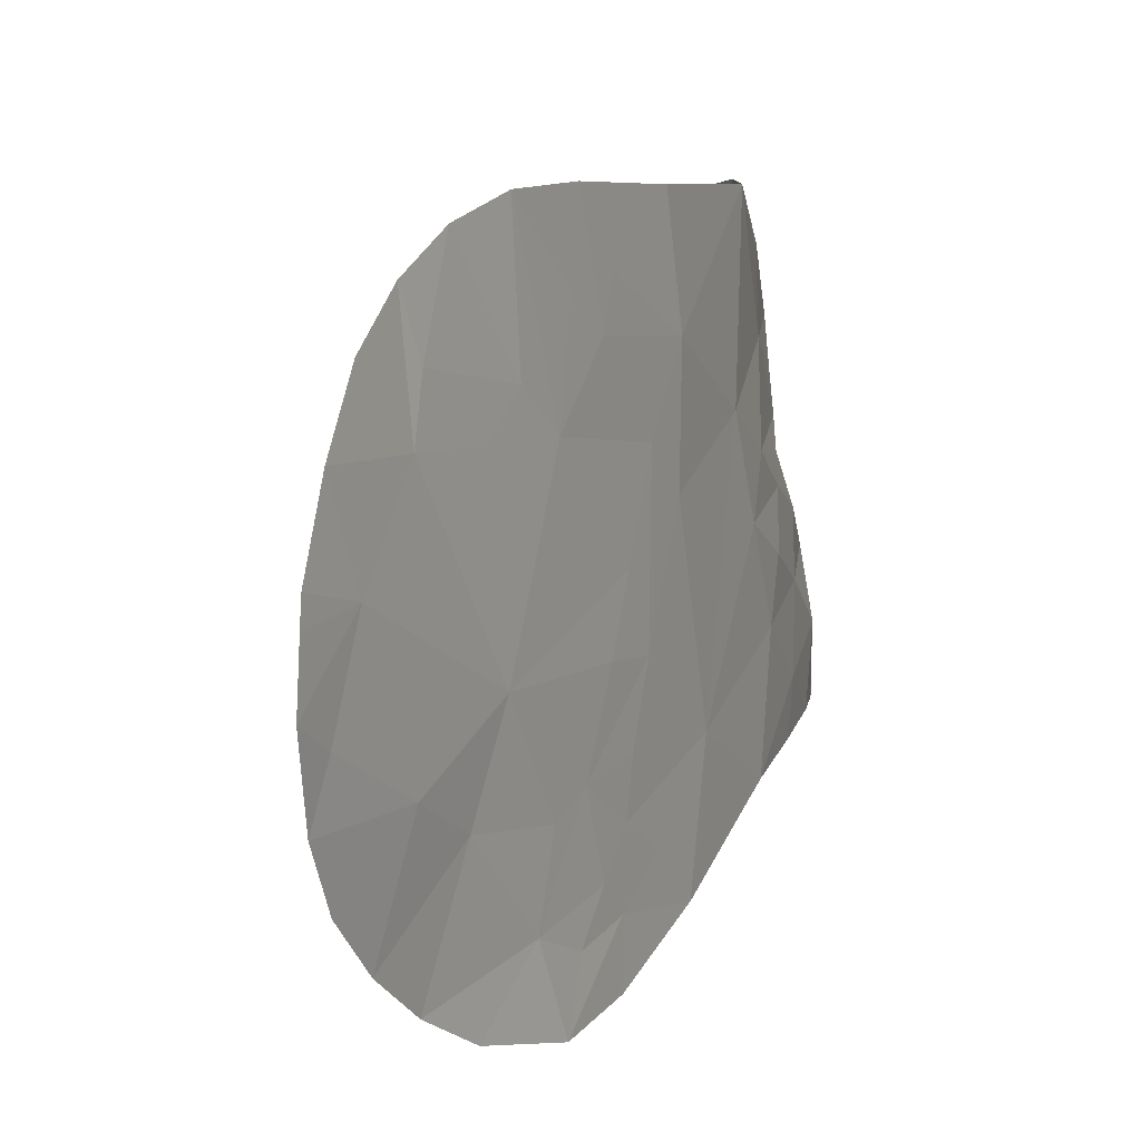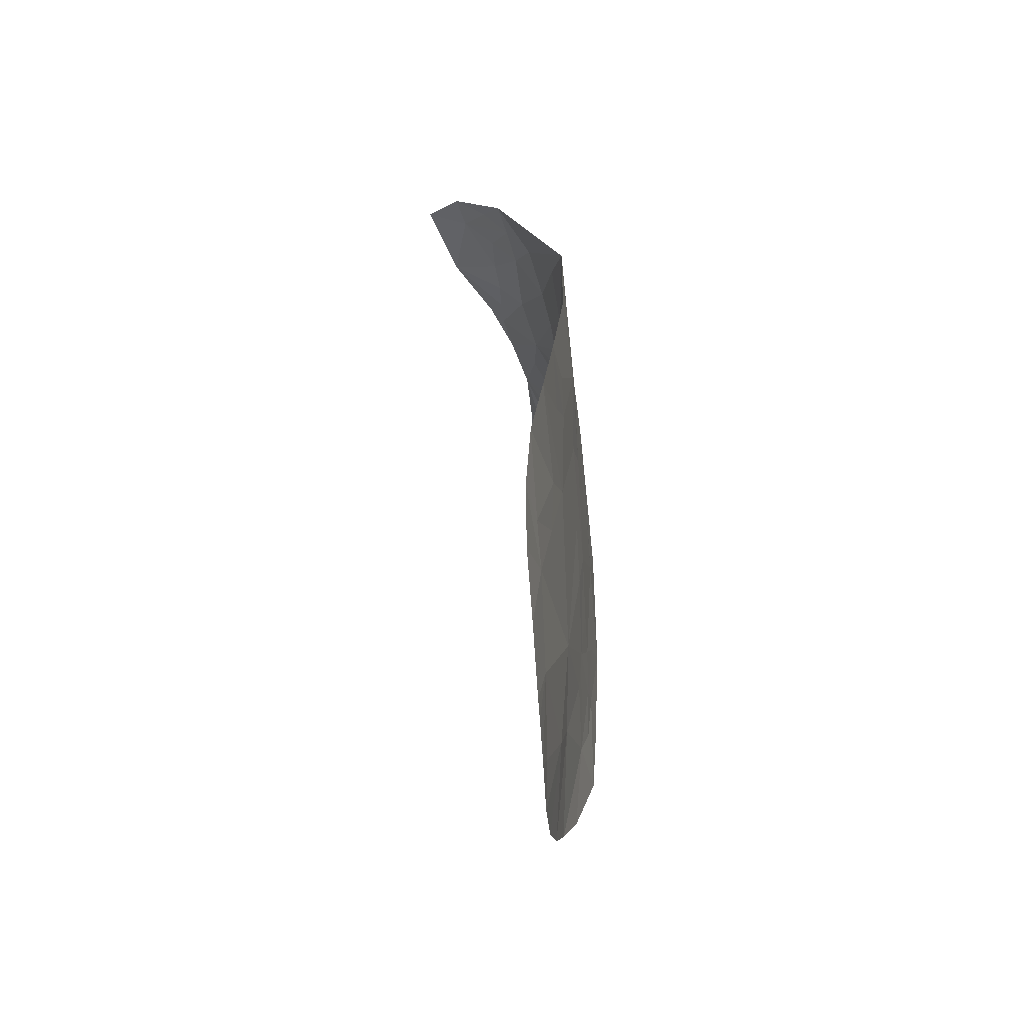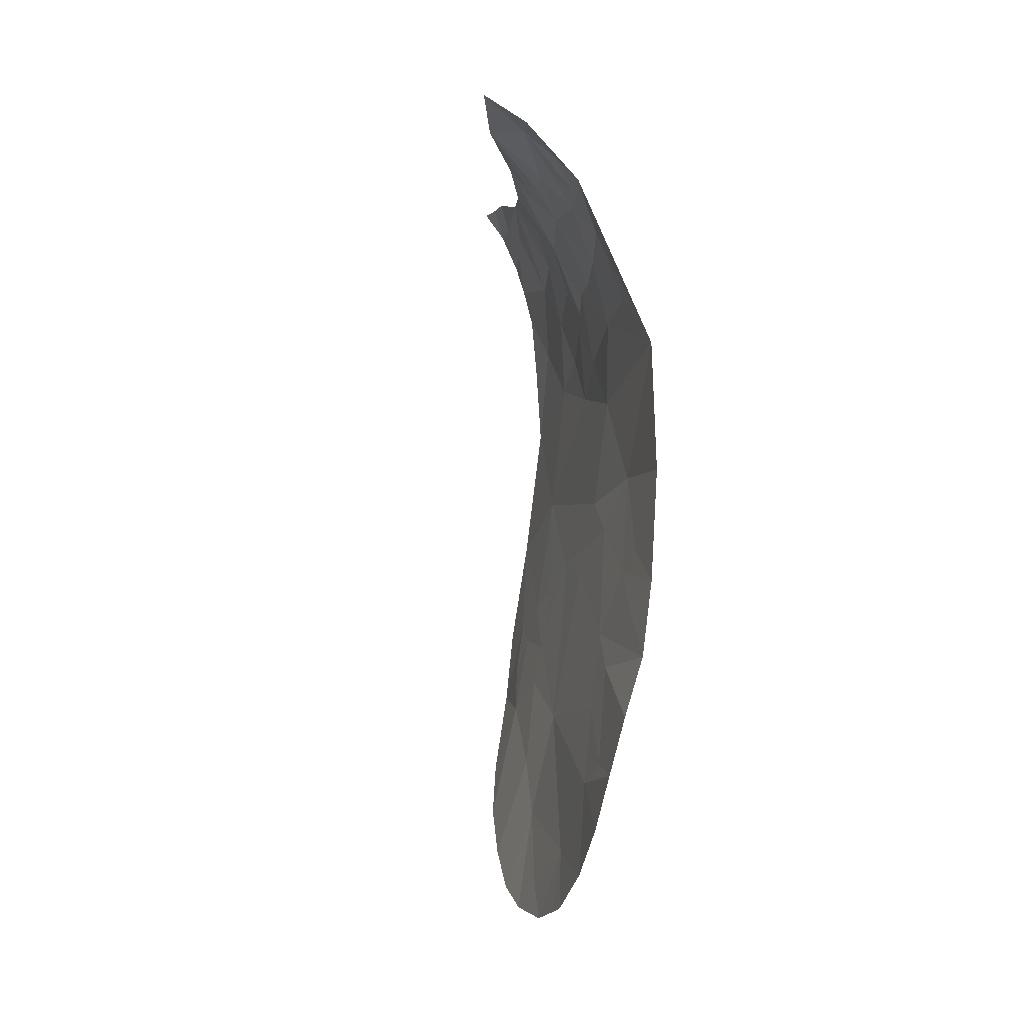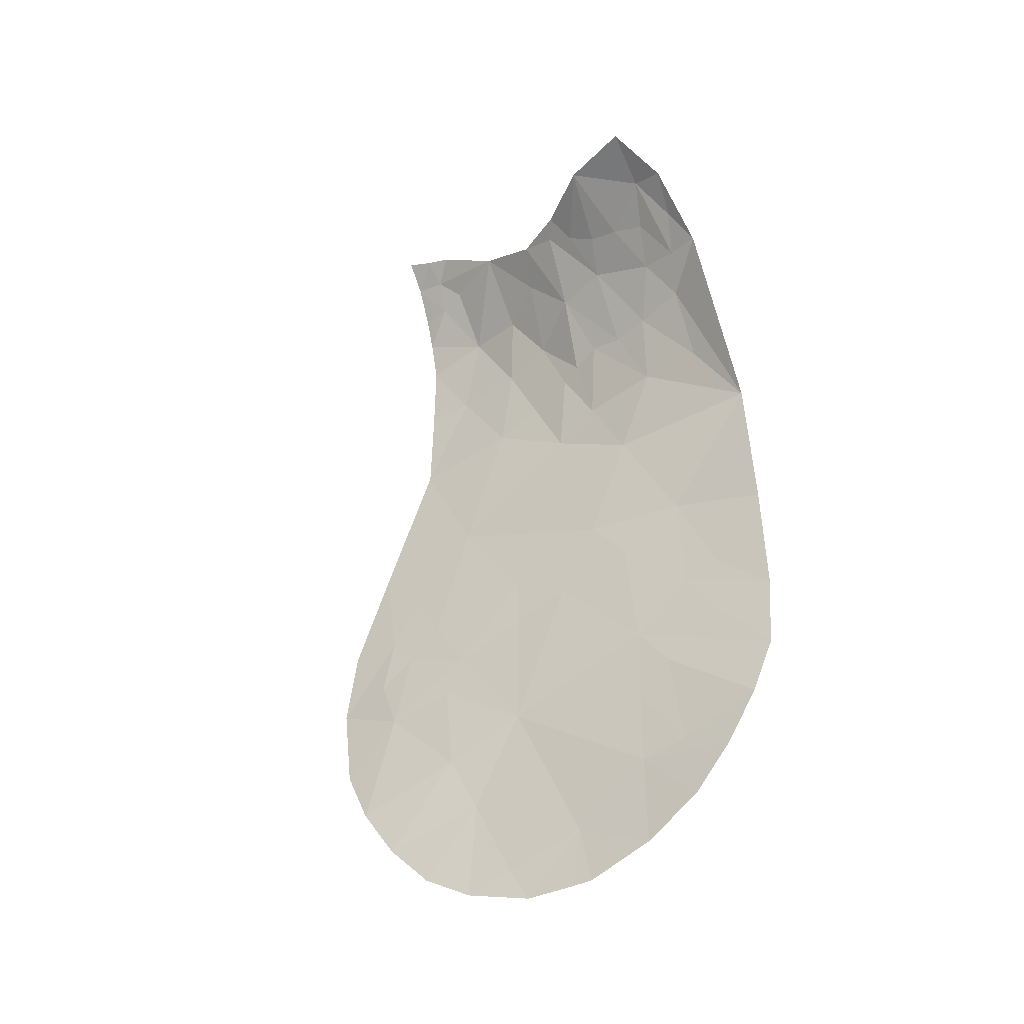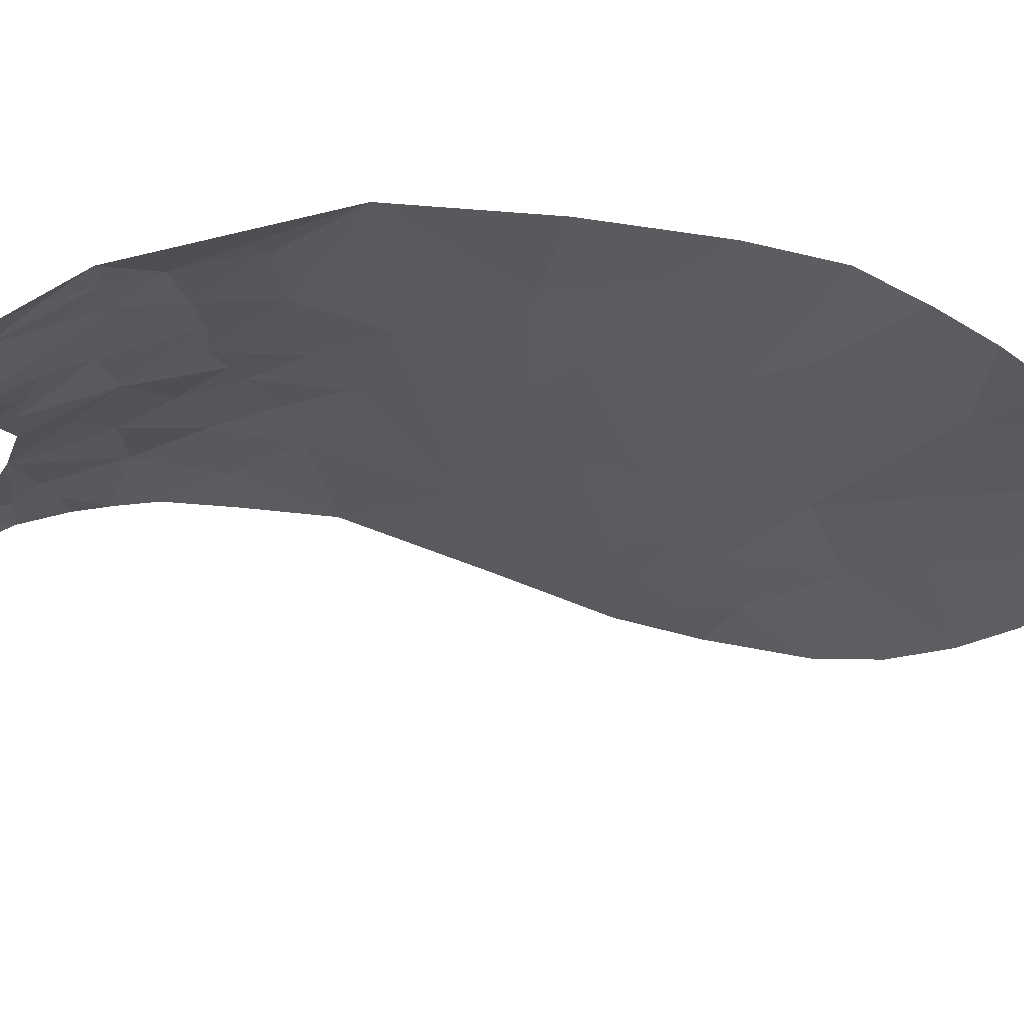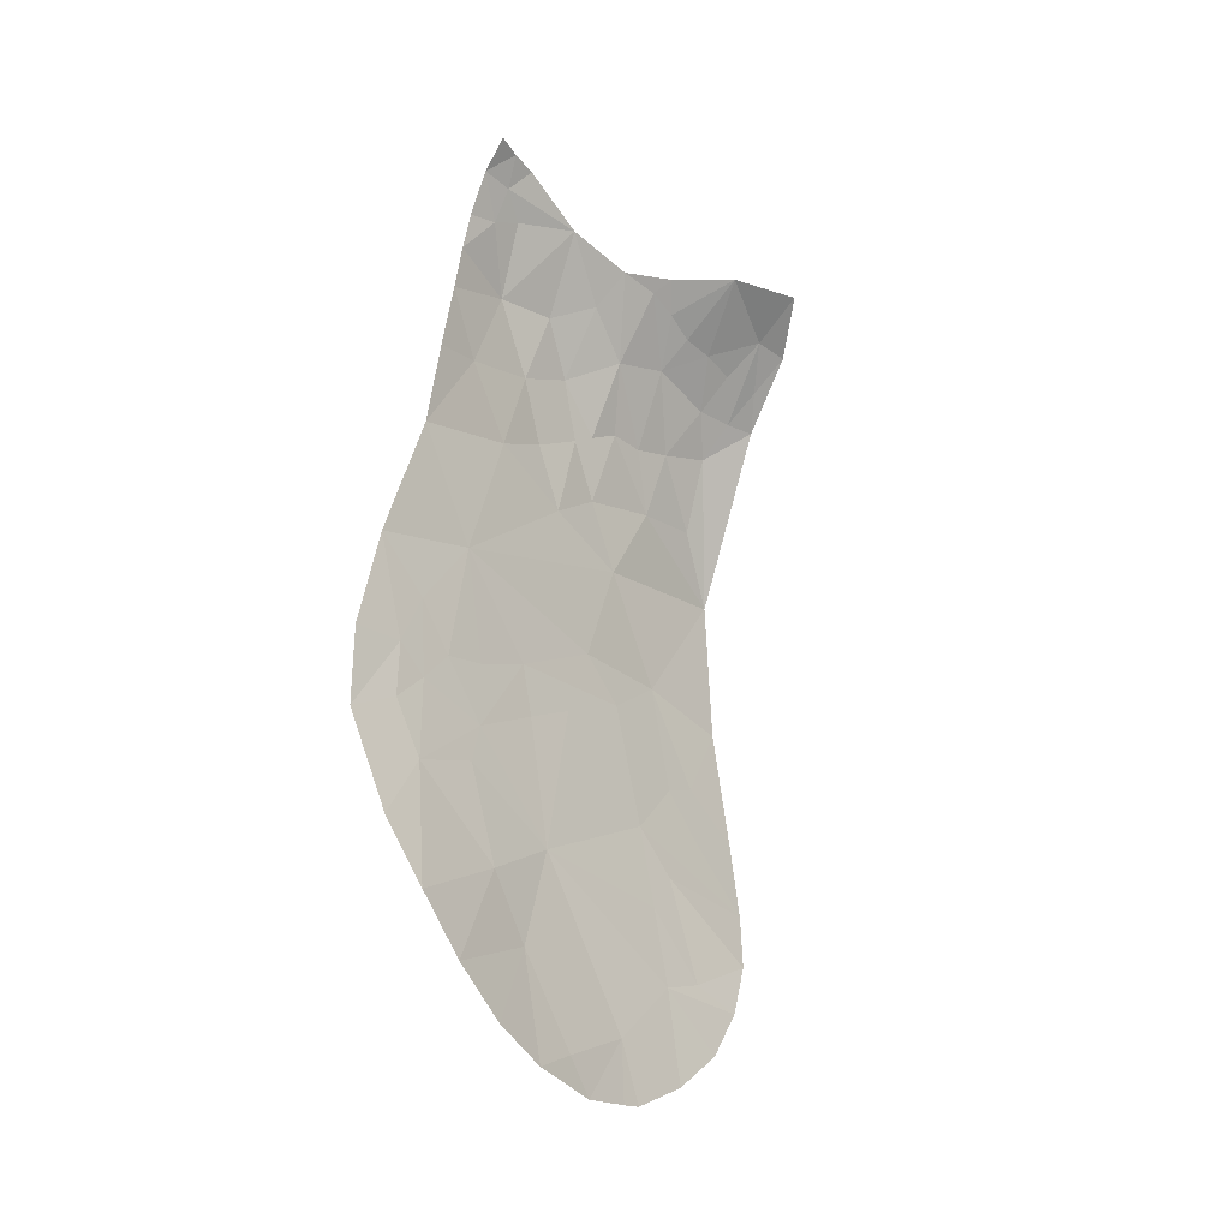
<metadata>
{"format":"obj","ext":"obj","renderer":"f3d","projection":"perspective","resolution":1024,"background":"white","views":[{"elev":11.6,"azim":23.1,"up":"+Z"},{"elev":-58.3,"azim":5.8,"up":"+Y"},{"elev":-17.3,"azim":-14.6,"up":"+Y"},{"elev":-33.1,"azim":-56.5,"up":"+Y"},{"elev":58.3,"azim":-82.0,"up":"+Z"},{"elev":-22.6,"azim":-141.8,"up":"+Y"}]}
</metadata>
<code>
o crack_only_185
v 2.768 1.764 -4.352
v 2.894 2.429 -3.924
v 2.867 1.996 -3.671
v 2.801 2.129 -4.643
v 3.135 4.999 -1.396
v 3.147 4.19 -2.024
v 3.141 4.928 -2.467
v 3.136 4.58 -3.969
v 3.153 5.323 -4.388
v 3.147 5.464 -3.637
v 3.126 4.412 -4.767
v 3.093 4.072 -4.421
v 3.059 3.71 -4.636
v 3.043 3.529 -4.44
v 3.064 3.746 -4.204
v 2.859 5.983 -1.771
v 2.732 6.264 -1.958
v 2.934 5.907 -2.121
v 2.683 6.246 -1.695
v 2.54 6.514 -1.889
v 2.792 1.393 -3.32
v 2.754 1.269 -3.643
v 2.866 2.079 -1.92
v 2.935 2.534 -2.293
v 2.862 2.002 -2.249
v 3.113 5.923 -3.992
v 3.1 5.892 -4.325
v 2.739 6.398 -2.424
v 3.066 5.449 -2.18
v 3.04 5.467 -1.733
v 3.075 3.793 -3.888
v 3.027 3.358 -3.934
v 3.038 6.448 -3.817
v 3.087 5.993 -3.501
v 3.096 3.928 -3.46
v 3.126 4.221 -2.763
v 3.137 5.591 -3.286
v 2.792 1.177 -2.653
v 2.803 1.36 -2.204
v 2.835 1.587 -2.768
v 3.033 6.114 -3.146
v 2.971 2.791 -2.074
v 3.119 5.365 -2.732
v 3.106 3.927 -2.475
v 3.068 3.455 -1.938
v 3.081 3.533 -1.674
v 2.789 1.166 -2.805
v 2.967 2.967 -4.53
v 2.885 2.529 -4.885
v 3.024 3.164 -5.065
v 3.018 3.326 -4.694
v 3.13 4.031 -1.33
v 2.749 1.459 -4.015
v 2.777 1.149 -3.159
v 3.079 3.726 -3.022
v 3.062 3.573 -3.415
v 2.879 6.858 -4.08
v 2.981 6.603 -4.28
v 2.838 6.932 -3.893
v 2.686 7.015 -3.475
v 3.082 5.73 -2.968
v 3.151 5.182 -3.06
v 3.048 6.331 -4.276
v 3.046 5.8 -2.826
v 2.827 6.33 -2.792
v 2.979 5.86 -2.386
v 2.784 6.62 -3.112
v 2.957 6.458 -3.407
v 2.543 6.723 -2.559
v 2.546 6.808 -2.761
v 2.911 6.831 -4.285
v 2.787 7.118 -4.288
v 2.781 7.092 -4.062
v 2.442 6.914 -2.686
v 2.556 6.619 -2.355
v 2.537 6.577 -2.131
v 2.998 5.884 -2.631
v 2.672 7.286 -4.116
v 2.637 7.318 -4.288
v 2.683 7.249 -3.938
v 3.049 3.218 -1.262
v 3.033 3.168 -1.718
v 3.016 3.094 -2.335
v 2.595 6.866 -3.029
v 2.002 7.027 -1.788
v 2.176 7.004 -2.292
v 2.318 6.762 -1.793
v 2.631 6.25 -1.471
v 2.974 2.69 -1.262
v 2.958 2.686 -3.364
v 3.066 3.7 -5.011
v 2.827 1.943 -1.562
v 2.879 2.301 -1.372
v 2.268 6.714 -1.562
v 2.499 6.482 -1.611
v 2.805 1.618 -1.824
v 2.992 3.091 -4.044
f 1 2 3
f 1 4 2
f 5 6 7
f 8 9 10
f 11 9 8
f 12 13 11
f 14 12 15
f 14 13 12
f 16 18 17
f 19 16 17
f 17 20 19
f 21 22 3
f 23 25 24
f 26 9 27
f 26 10 9
f 17 18 28
f 29 30 5
f 29 5 7
f 16 5 30
f 15 31 32
f 33 34 26
f 12 8 15
f 18 16 30
f 35 8 36
f 37 10 34
f 38 40 39
f 41 37 34
f 23 24 42
f 29 7 43
f 34 10 26
f 44 6 45
f 29 18 30
f 31 8 35
f 21 3 40
f 45 6 46
f 47 40 38
f 12 11 8
f 31 15 8
f 48 49 50
f 51 48 50
f 52 6 5
f 53 1 3
f 47 54 40
f 55 56 35
f 14 15 32
f 57 33 58
f 59 60 33
f 57 59 33
f 61 62 37
f 63 26 27
f 63 33 26
f 63 58 33
f 64 41 65
f 66 28 18
f 66 65 28
f 67 68 60
f 69 28 70
f 68 67 41
f 67 65 41
f 70 28 65
f 57 58 71
f 57 71 72
f 57 72 73
f 69 70 74
f 69 75 28
f 76 20 17
f 76 17 28
f 76 28 75
f 62 61 43
f 77 29 43
f 78 72 79
f 78 73 72
f 78 80 73
f 36 7 6
f 46 81 45
f 45 81 82
f 80 60 73
f 59 73 60
f 73 59 57
f 8 7 36
f 44 36 6
f 44 55 35
f 44 35 36
f 83 45 82
f 44 45 83
f 62 10 37
f 62 8 10
f 8 62 7
f 62 43 7
f 74 70 84
f 67 60 84
f 85 87 86
f 69 74 86
f 75 69 86
f 75 86 76
f 84 70 65
f 84 65 67
f 88 5 16
f 77 43 64
f 61 64 43
f 64 65 77
f 66 77 65
f 83 89 42
f 83 82 89
f 89 82 81
f 44 83 55
f 55 83 90
f 14 51 13
f 51 50 13
f 91 13 50
f 13 91 11
f 66 18 29
f 77 66 29
f 22 53 3
f 25 39 40
f 23 92 25
f 68 41 34
f 68 34 33
f 68 33 60
f 52 46 6
f 46 52 81
f 93 42 89
f 23 93 92
f 23 42 93
f 83 42 24
f 83 24 90
f 32 31 35
f 32 35 56
f 21 54 22
f 54 21 40
f 61 37 41
f 64 61 41
f 87 85 94
f 76 86 87
f 76 87 20
f 87 19 20
f 95 87 94
f 87 95 19
f 25 92 96
f 96 39 25
f 97 32 90
f 32 56 90
f 2 97 90
f 2 90 3
f 90 40 3
f 90 25 40
f 24 25 90
f 55 90 56
f 88 16 19
f 95 94 88
f 95 88 19
f 48 32 97
f 48 97 2
f 48 14 32
f 48 51 14
f 48 2 4
f 48 4 49

</code>
